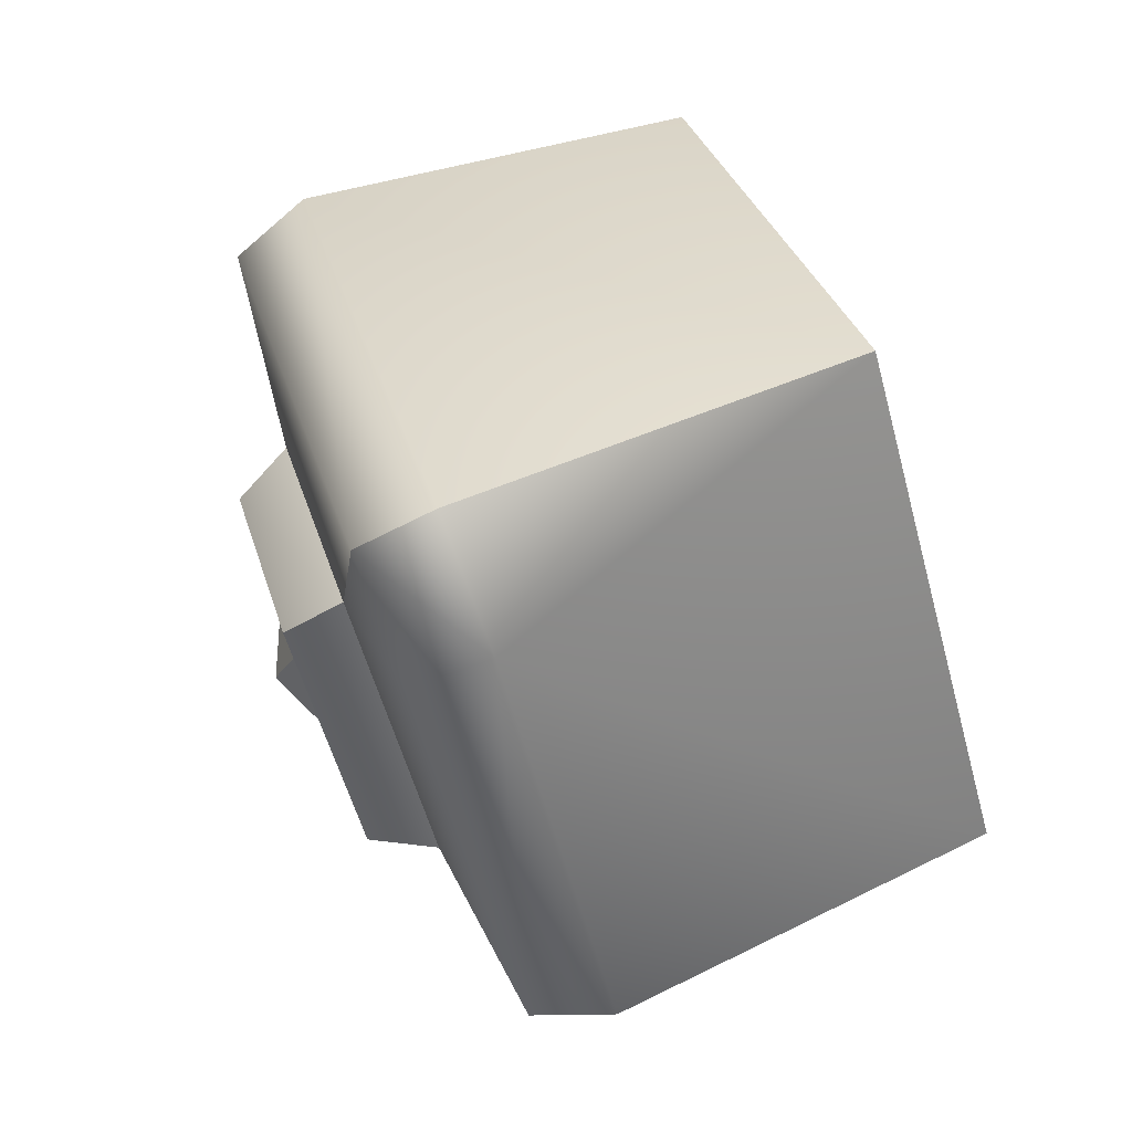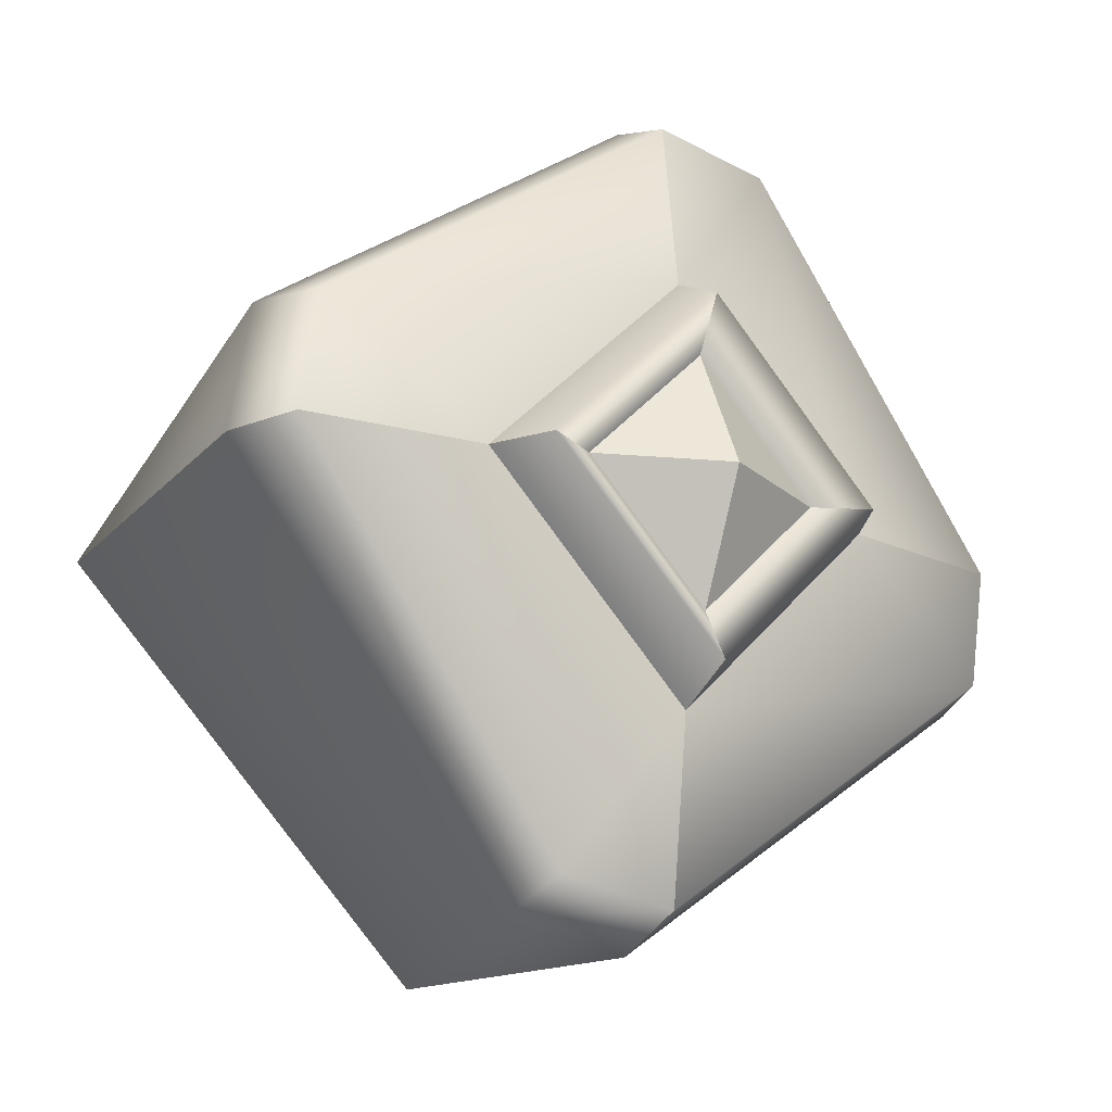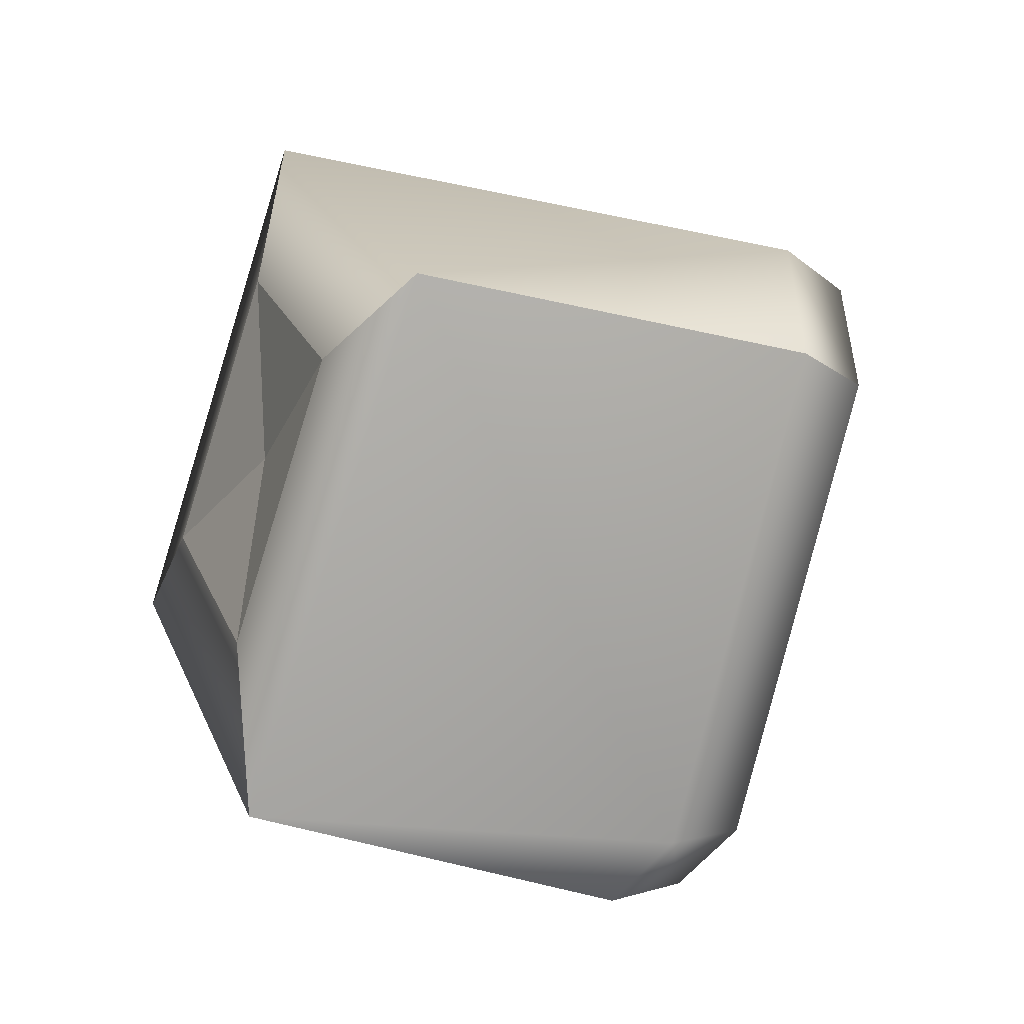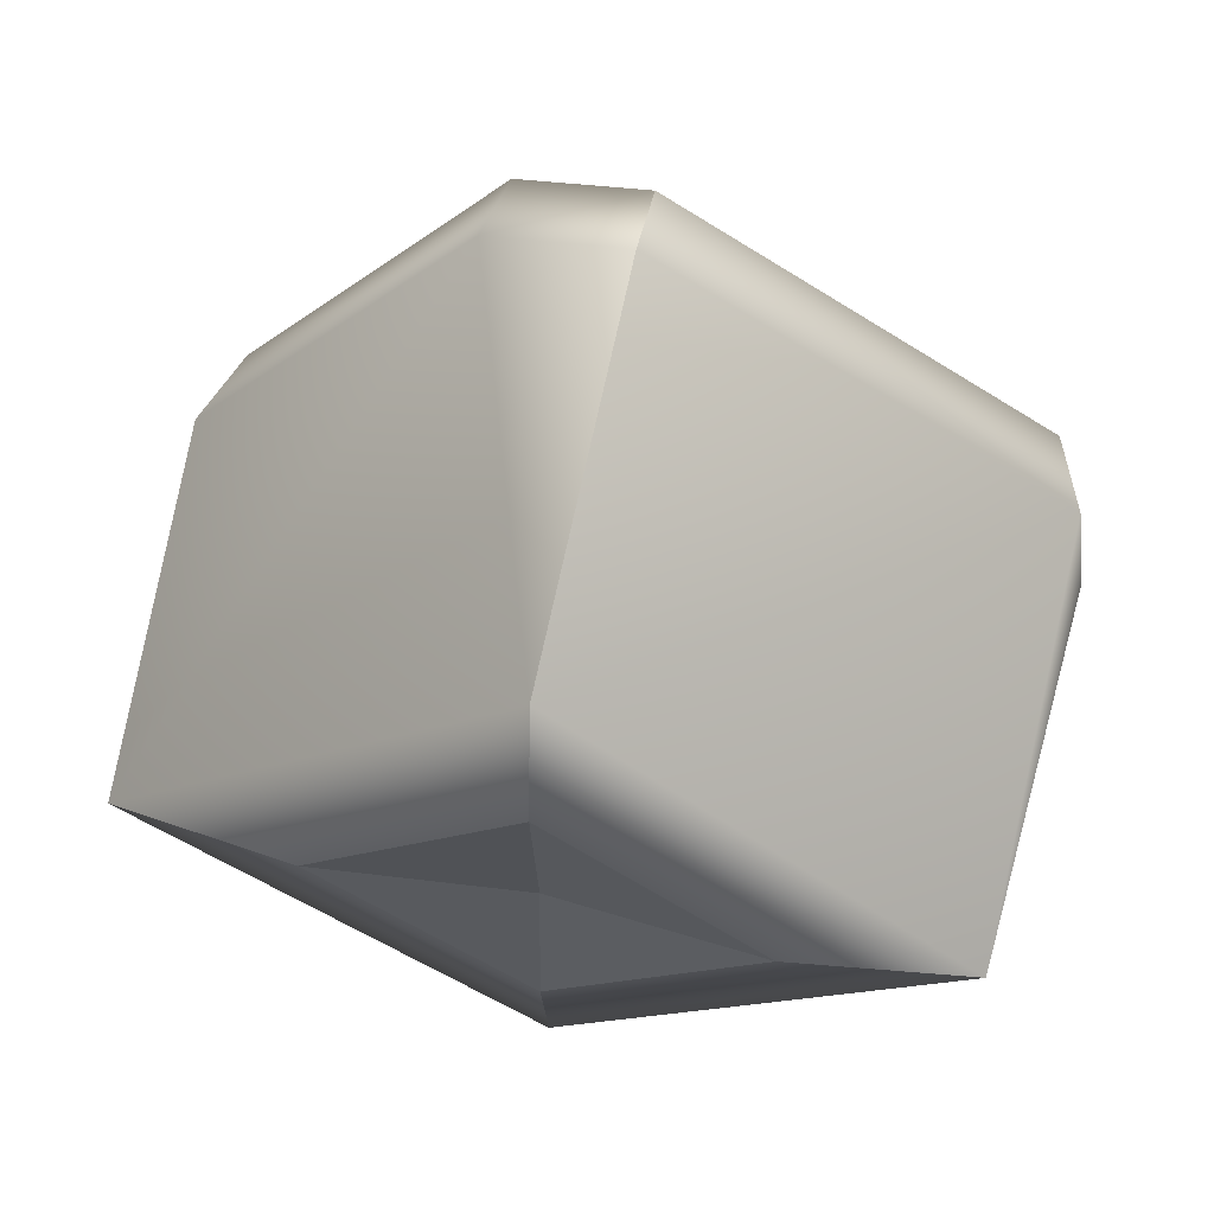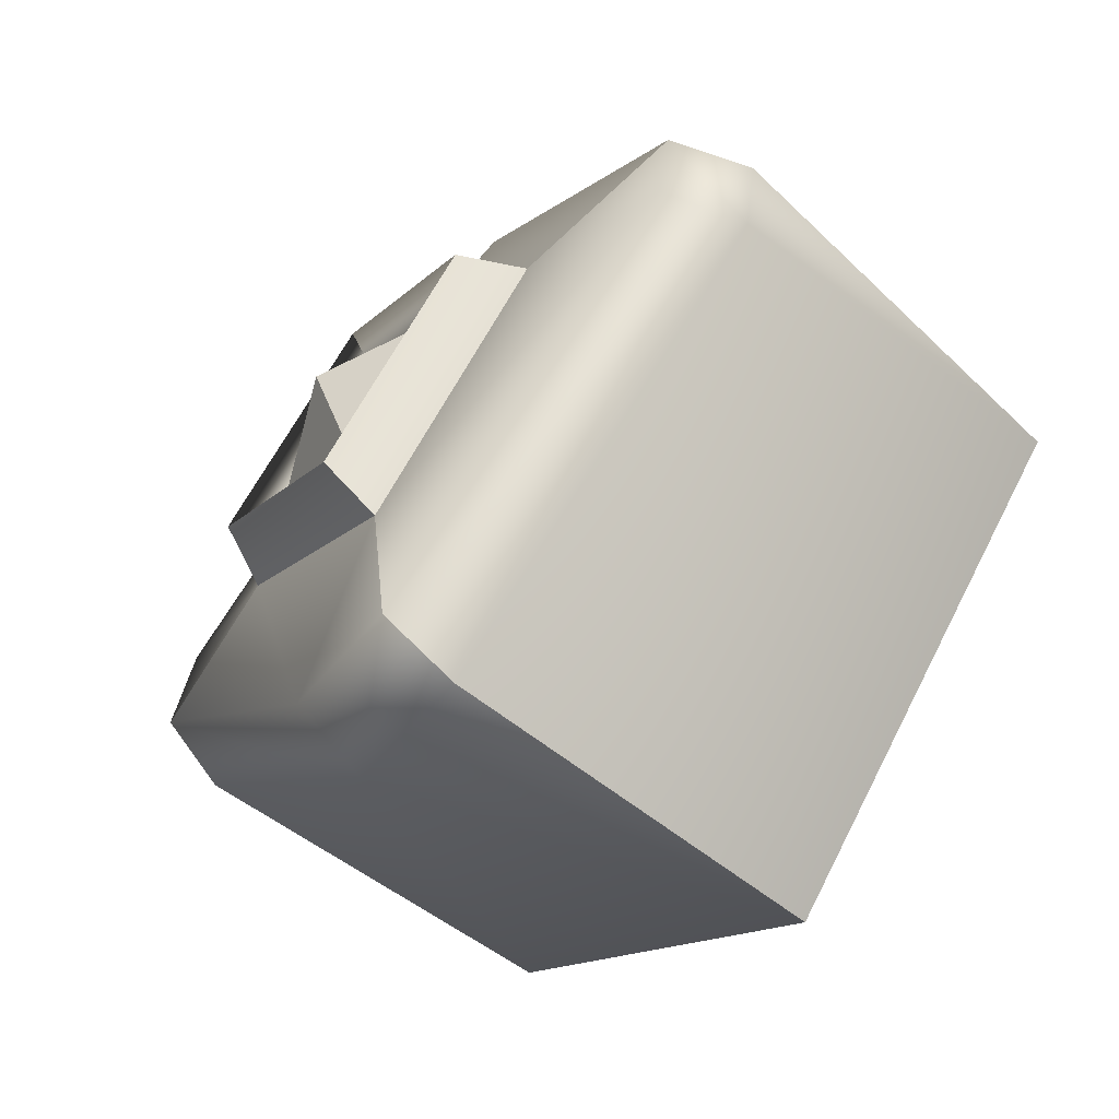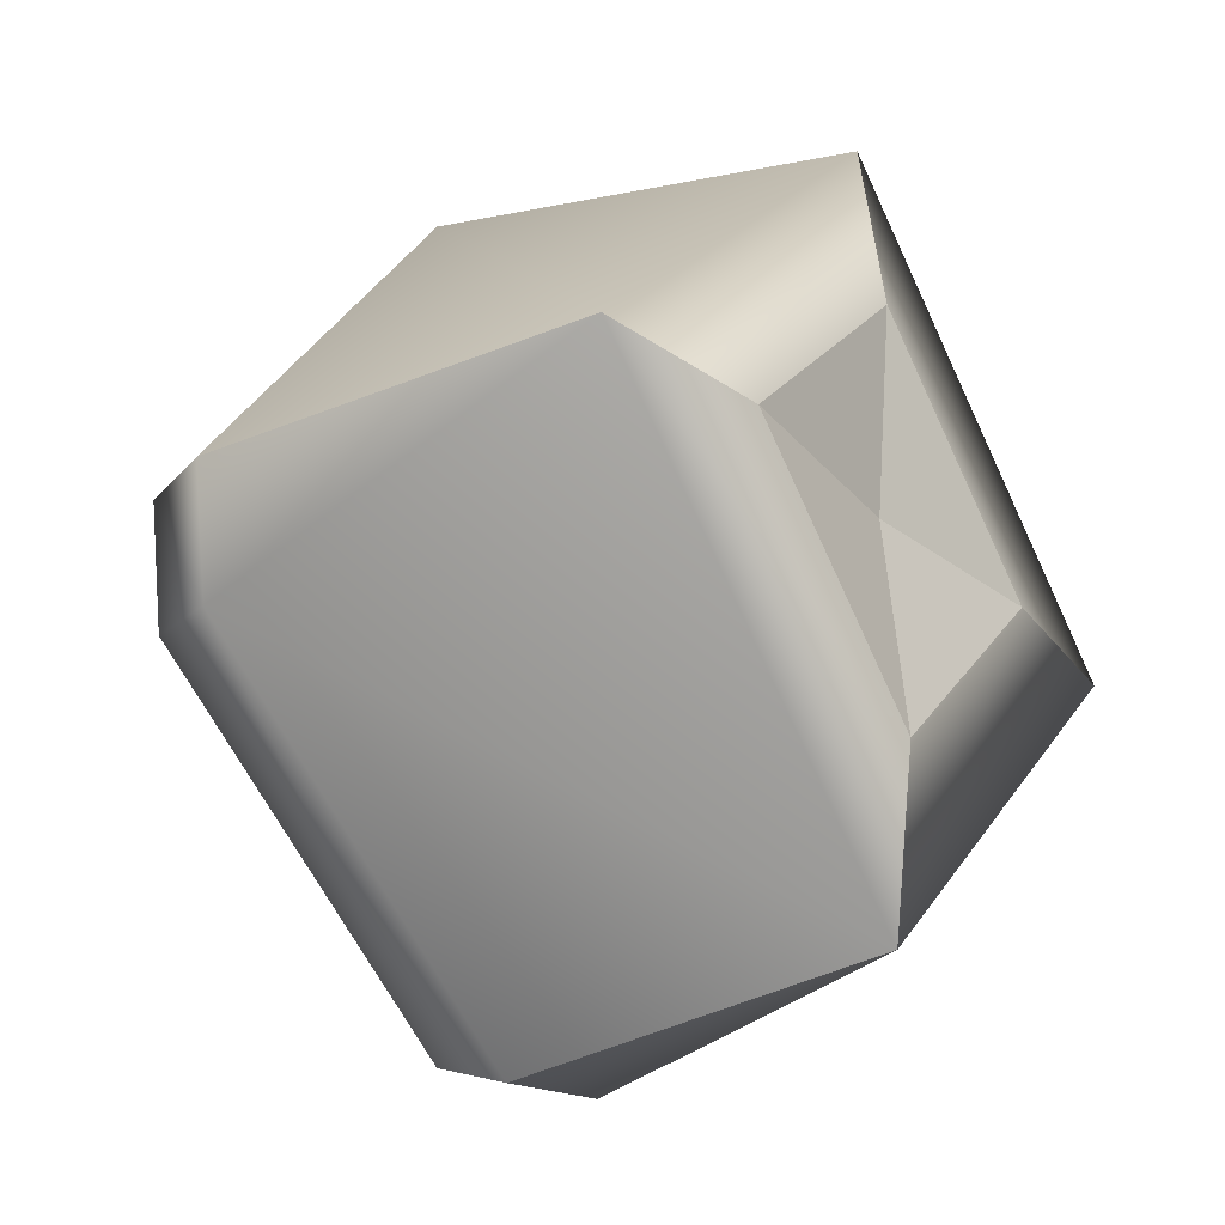
<metadata>
{"format":"obj","ext":"obj","renderer":"f3d","projection":"perspective","resolution":1024,"background":"white","views":[{"elev":78.0,"azim":-21.4,"up":"+Z"},{"elev":-19.7,"azim":-123.3,"up":"+Y"},{"elev":-27.2,"azim":154.7,"up":"+Z"},{"elev":63.8,"azim":101.9,"up":"+Z"},{"elev":-66.4,"azim":-39.4,"up":"+Z"},{"elev":-28.2,"azim":36.6,"up":"+Z"}]}
</metadata>
<code>
g TireK_BigToge_RF_LOD2
v -0.3472 5.96e-08 5.96e-08
v -0.3072 0.09 5.96e-08
v -0.3072 5.96e-08 0.09
v 0.07056 5.96e-08 5.96e-08
v 0.084 5.96e-08 0.1513
v 0.084 0.1513 5.96e-08
v -0.2121 5.96e-08 0.3
v -0.2121 0.2853 0.09271
v 0.06791 5.96e-08 0.2788
v 0.06791 0.2788 5.96e-08
v -0.2679 5.96e-08 0.279
v -0.2679 0.2653 0.08621
v -0.2679 0.279 5.96e-08
v -0.2121 0.3 5.96e-08
v 0.06791 5.96e-08 0.2788
v 0.06791 0.2788 5.96e-08
v 0.084 5.96e-08 0.1513
v 0.084 0.1513 5.96e-08
v -0.2679 5.96e-08 0.279
v -0.284 5.96e-08 0.1513
v -0.2679 0.2653 0.08621
v -0.284 0.1513 5.96e-08
v -0.2679 0.279 5.96e-08
v -0.3275 5.96e-08 0.1283
v -0.3275 0.1283 5.96e-08
v -0.284 5.96e-08 0.1513
v -0.284 0.1513 5.96e-08
v -0.3072 0.09 5.96e-08
v -0.3072 5.96e-08 0.09
v -0.3472 5.96e-08 5.96e-08
v -0.3072 5.96e-08 0.09
v -0.3072 -0.09 5.96e-08
v 0.07056 5.96e-08 5.96e-08
v 0.084 -0.1513 5.96e-08
v 0.084 5.96e-08 0.1513
v -0.2121 -0.3 5.96e-08
v -0.2121 -0.0927 0.2853
v 0.06791 -0.2788 5.96e-08
v 0.06791 5.96e-08 0.2788
v -0.2679 -0.279 5.96e-08
v -0.2679 -0.08621 0.2653
v -0.2679 5.96e-08 0.279
v -0.2121 5.96e-08 0.3
v 0.06791 -0.2788 5.96e-08
v 0.06791 5.96e-08 0.2788
v 0.084 -0.1513 5.96e-08
v 0.084 5.96e-08 0.1513
v -0.2679 -0.279 5.96e-08
v -0.284 -0.1513 5.96e-08
v -0.2679 -0.08621 0.2653
v -0.284 5.96e-08 0.1513
v -0.2679 5.96e-08 0.279
v -0.284 -0.1513 5.96e-08
v -0.3275 -0.1283 5.96e-08
v -0.284 5.96e-08 0.1513
v -0.3275 5.96e-08 0.1283
v -0.3072 -0.09 5.96e-08
v -0.3072 5.96e-08 0.09
v -0.3472 5.96e-08 5.96e-08
v -0.3072 -0.09 5.96e-08
v -0.3072 5.96e-08 -0.09
v 0.07056 5.96e-08 5.96e-08
v 0.084 5.96e-08 -0.1513
v 0.084 -0.1513 5.96e-08
v -0.2121 5.96e-08 -0.3
v -0.2121 -0.2853 -0.0927
v 0.06791 5.96e-08 -0.2788
v 0.06791 -0.2788 5.96e-08
v -0.2679 5.96e-08 -0.279
v -0.2679 -0.2653 -0.08621
v -0.2679 -0.279 5.96e-08
v -0.2121 -0.3 5.96e-08
v 0.06791 5.96e-08 -0.2788
v 0.06791 -0.2788 5.96e-08
v 0.084 5.96e-08 -0.1513
v 0.084 -0.1513 5.96e-08
v -0.2679 -0.2653 -0.08621
v -0.284 -0.1513 5.96e-08
v -0.2679 -0.279 5.96e-08
v -0.284 5.96e-08 -0.1513
v -0.2679 5.96e-08 -0.279
v -0.284 5.96e-08 -0.1513
v -0.3275 5.96e-08 -0.1283
v -0.284 -0.1513 5.96e-08
v -0.3275 -0.1283 5.96e-08
v -0.3072 5.96e-08 -0.09
v -0.3072 -0.09 5.96e-08
v -0.3472 5.96e-08 5.96e-08
v -0.3072 5.96e-08 -0.09
v -0.3072 0.09 5.96e-08
v 0.07056 5.96e-08 5.96e-08
v 0.084 0.1513 5.96e-08
v 0.084 5.96e-08 -0.1513
v -0.2121 0.3 5.96e-08
v -0.2121 0.09271 -0.2853
v 0.06791 0.2788 5.96e-08
v 0.06791 5.96e-08 -0.2788
v -0.2679 0.279 5.96e-08
v -0.2679 0.08621 -0.2653
v -0.2679 5.96e-08 -0.279
v -0.2121 5.96e-08 -0.3
v 0.06791 0.2788 5.96e-08
v 0.06791 5.96e-08 -0.2788
v 0.084 0.1513 5.96e-08
v 0.084 5.96e-08 -0.1513
v -0.2679 0.08621 -0.2653
v -0.284 5.96e-08 -0.1513
v -0.2679 5.96e-08 -0.279
v -0.284 0.1513 5.96e-08
v -0.2679 0.279 5.96e-08
v -0.284 0.1513 5.96e-08
v -0.3275 0.1283 5.96e-08
v -0.284 5.96e-08 -0.1513
v -0.3275 5.96e-08 -0.1283
v -0.3072 0.09 5.96e-08
v -0.3072 5.96e-08 -0.09
g TireK_BigToge_RF_LOD2_0
f 3 2 1
f 6 5 4
f 9 8 7
f 9 10 8
f 11 7 8
f 11 8 12
f 8 13 12
f 8 14 13
f 10 14 8
f 17 16 15
f 17 18 16
f 21 20 19
f 21 22 20
f 23 22 21
f 26 25 24
f 26 27 25
f 24 25 28
f 24 28 29
f 32 31 30
f 35 34 33
f 38 37 36
f 38 39 37
f 40 36 37
f 40 37 41
f 37 42 41
f 37 43 42
f 39 43 37
f 46 45 44
f 46 47 45
f 50 49 48
f 50 51 49
f 52 51 50
f 55 54 53
f 55 56 54
f 56 57 54
f 56 58 57
f 61 60 59
f 64 63 62
f 67 66 65
f 67 68 66
f 69 65 66
f 69 66 70
f 66 71 70
f 66 72 71
f 68 72 66
f 75 74 73
f 75 76 74
f 79 78 77
f 77 78 80
f 77 80 81
f 84 83 82
f 84 85 83
f 85 86 83
f 85 87 86
f 90 89 88
f 93 92 91
f 96 95 94
f 96 97 95
f 98 94 95
f 98 95 99
f 95 100 99
f 95 101 100
f 97 101 95
f 104 103 102
f 104 105 103
f 108 107 106
f 106 107 109
f 106 109 110
f 113 112 111
f 113 114 112
f 115 112 114
f 115 114 116

</code>
